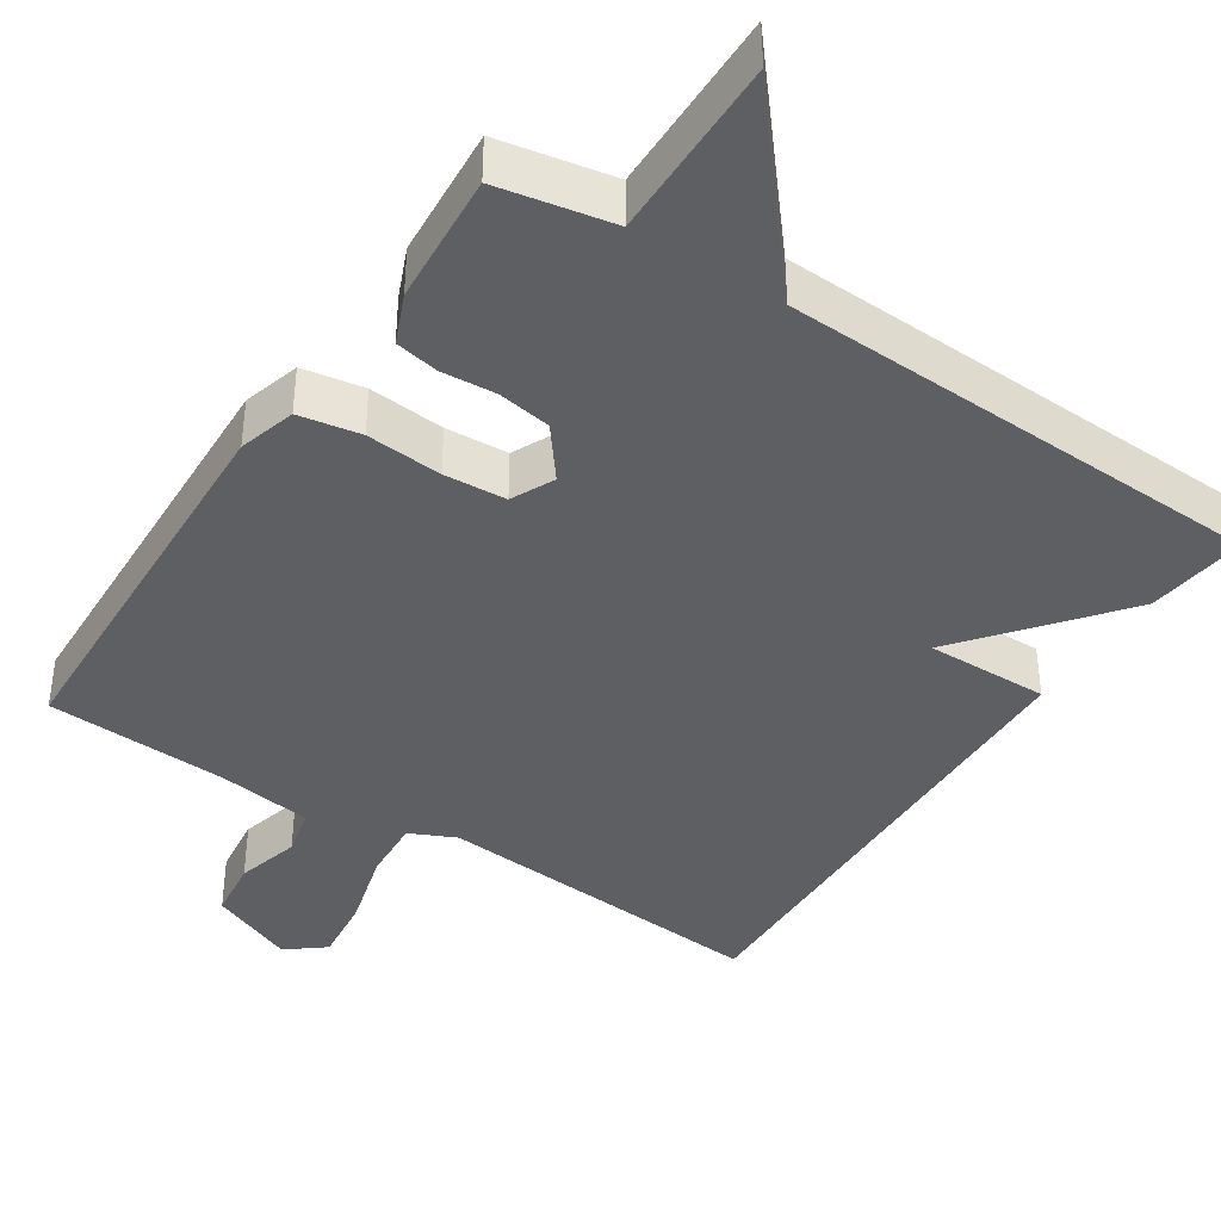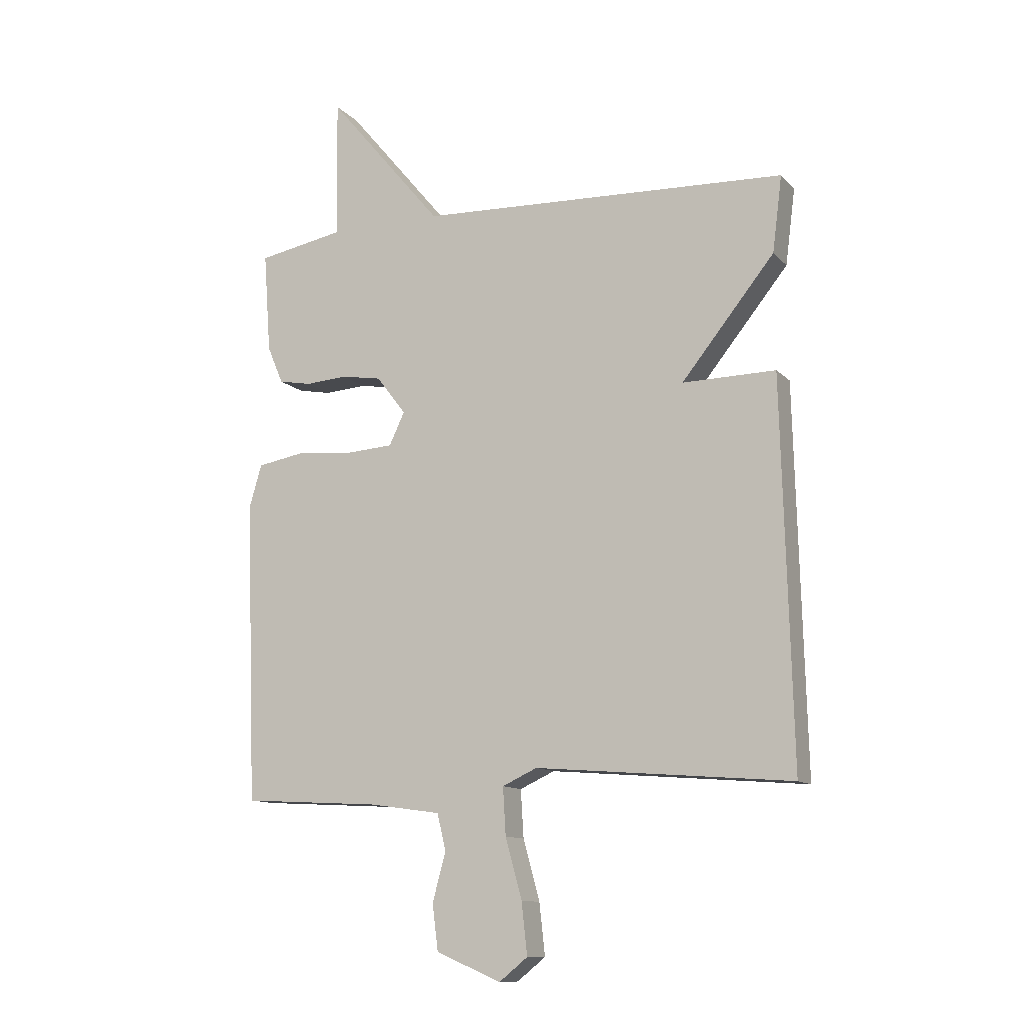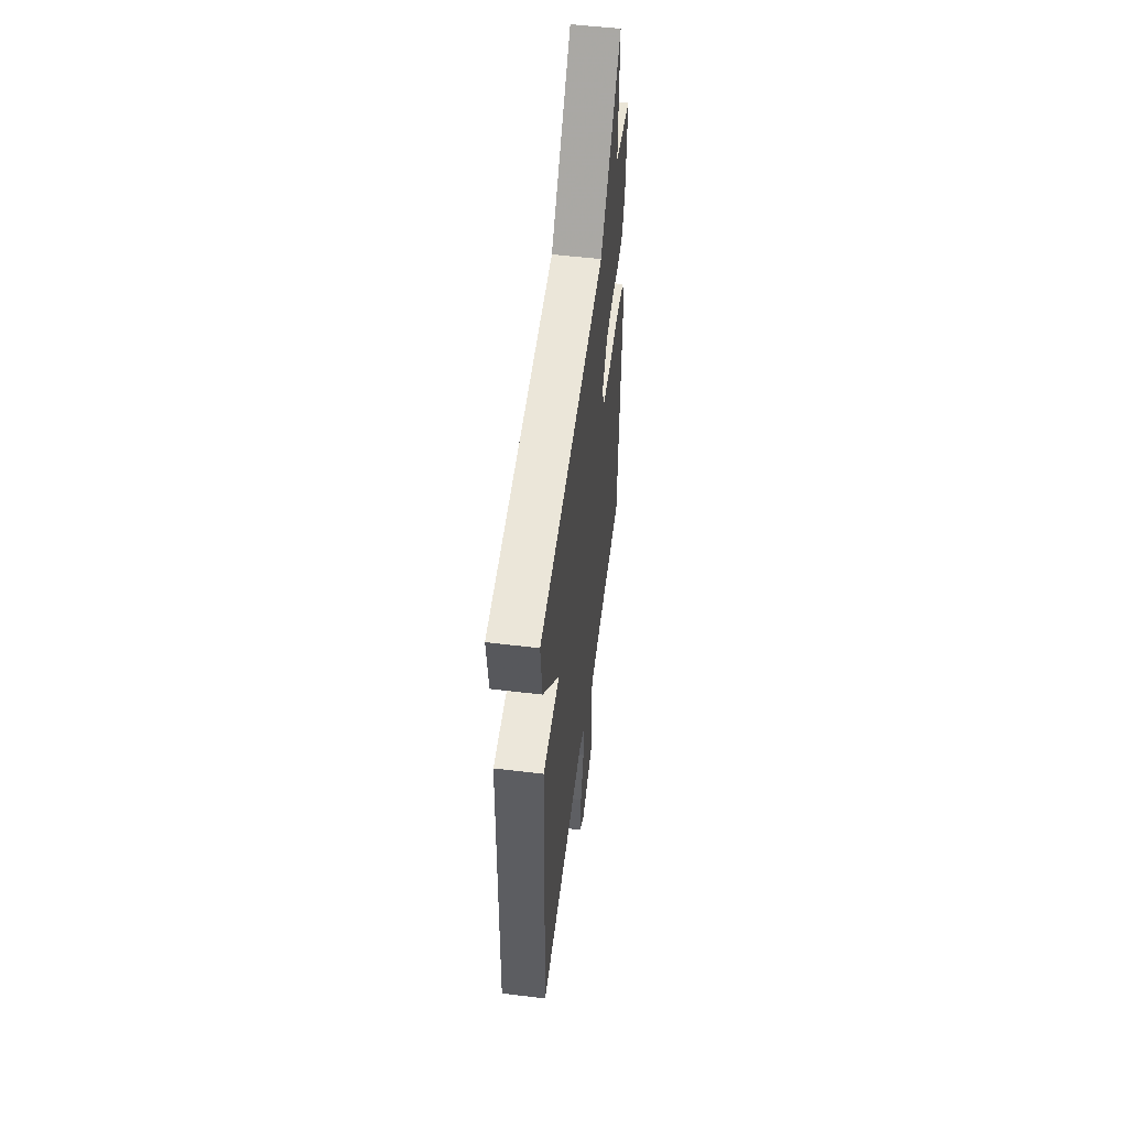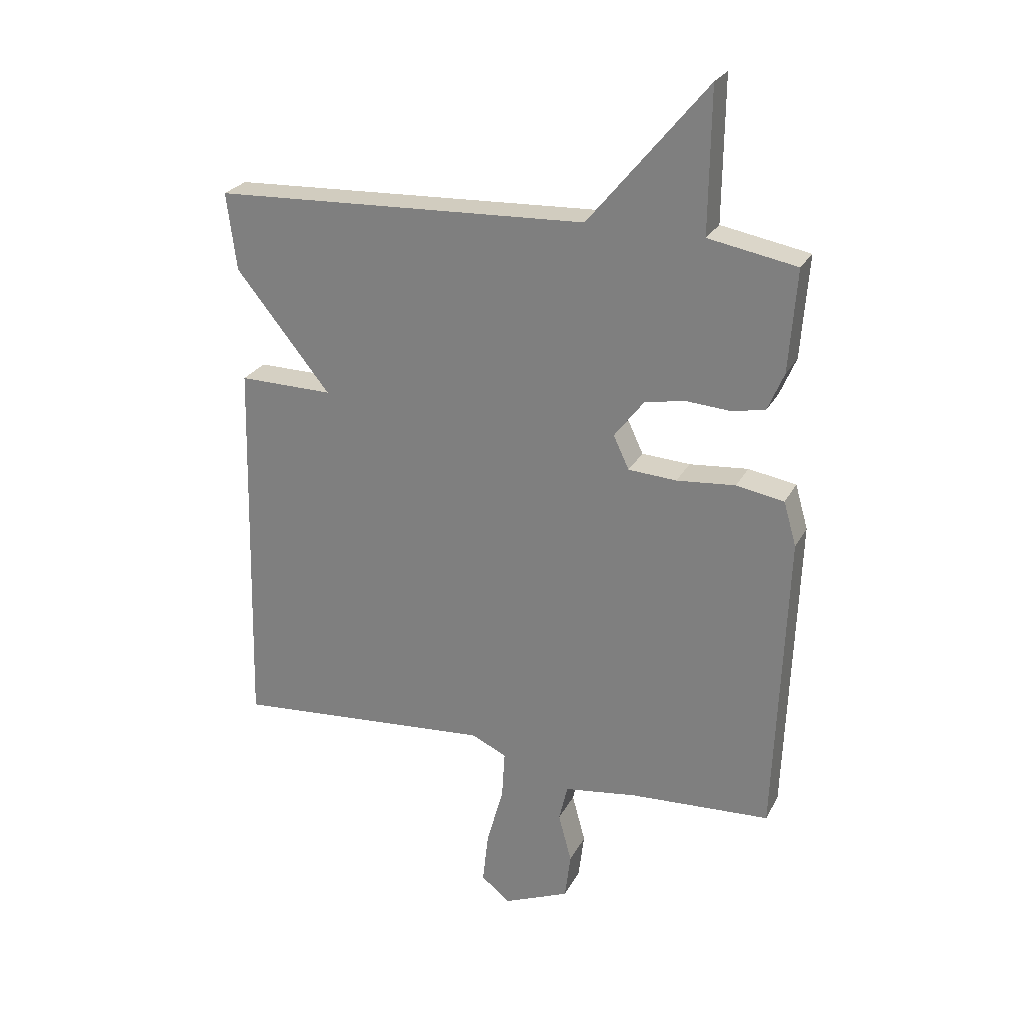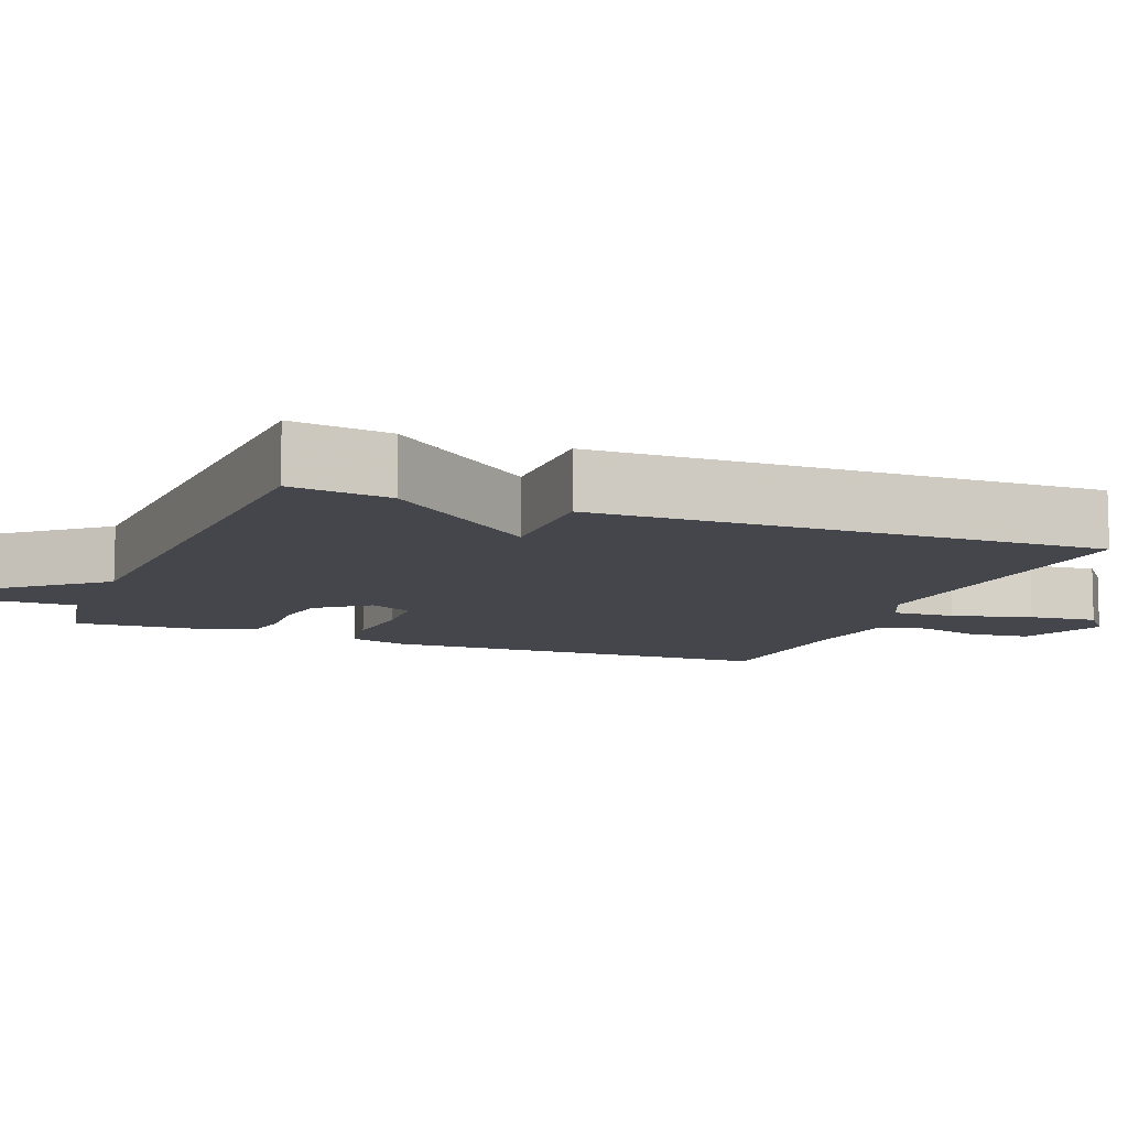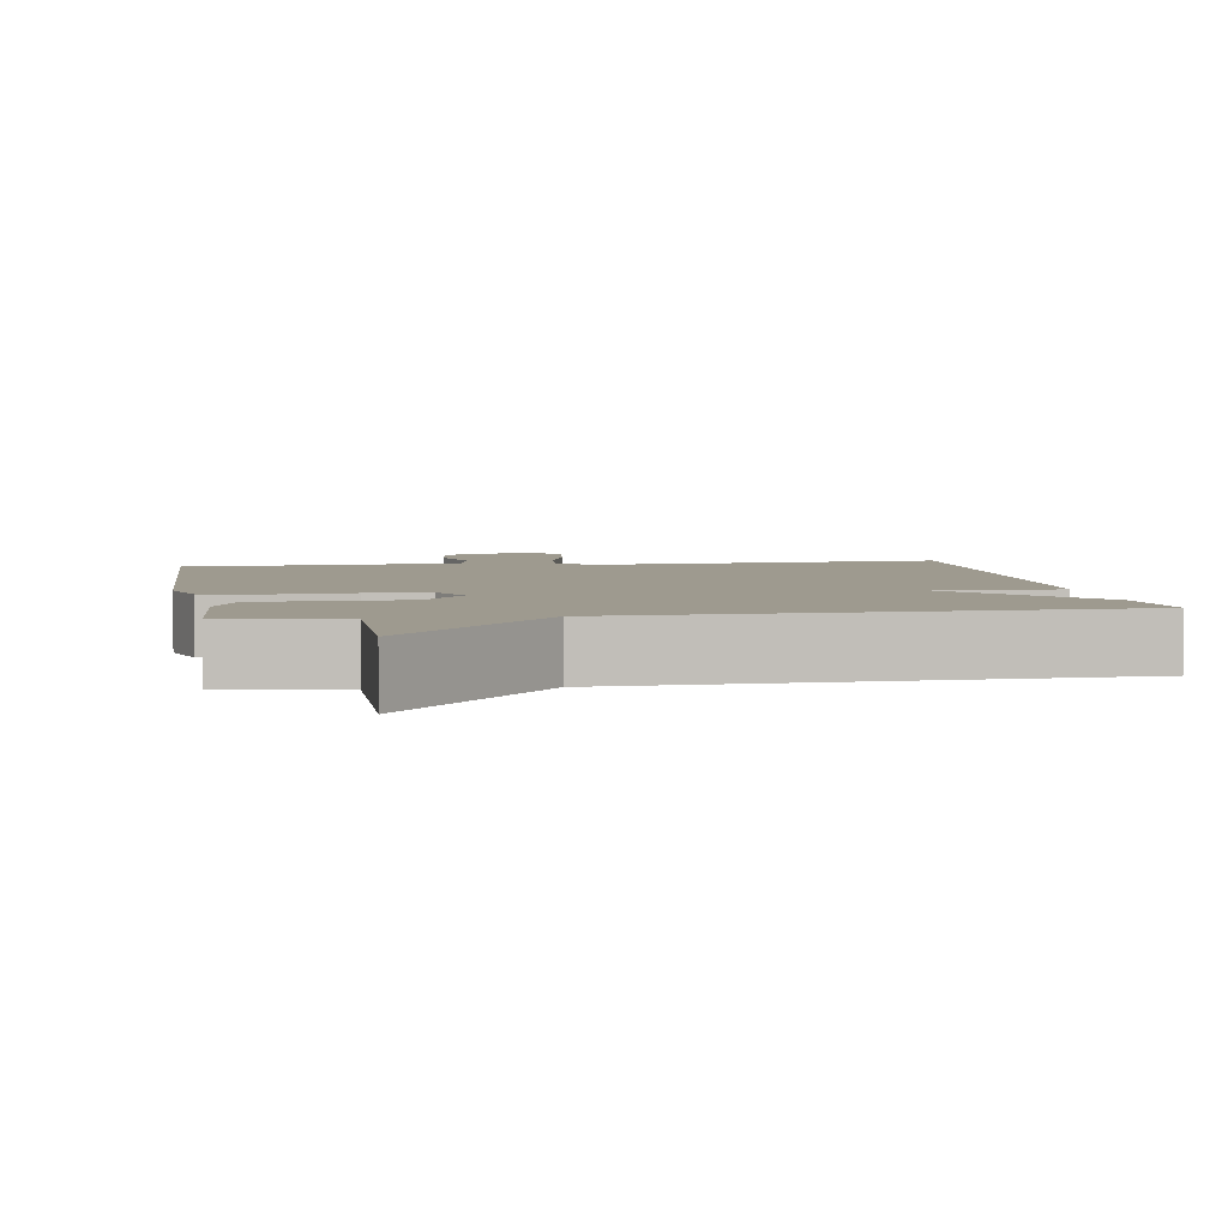
<metadata>
{"format":"obj","ext":"obj","renderer":"f3d","projection":"perspective","resolution":1024,"background":"white","views":[{"elev":-40.0,"azim":-33.1,"up":"+Y"},{"elev":-11.8,"azim":25.3,"up":"+Z"},{"elev":53.8,"azim":97.3,"up":"+Z"},{"elev":25.6,"azim":-157.5,"up":"+Z"},{"elev":-10.0,"azim":68.4,"up":"+Y"},{"elev":3.8,"azim":-9.1,"up":"+Y"}]}
</metadata>
<code>
v 0.5 0.07 0.5
v 0.483 0.07 0.367
v 0.32 0.07 0.165
v 0.483 0.07 0.167
v 0.5 0.07 -0.5
v 0.051 0.07 -0.463
v -0.01 0.07 -0.491
v -0.005 0.07 -0.574
v 0.024 0.07 -0.679
v 0.034 0.07 -0.769
v -0.016 0.07 -0.809
v -0.13 0.07 -0.761
v -0.14 0.07 -0.681
v -0.117 0.07 -0.596
v -0.132 0.07 -0.532
v -0.258 0.07 -0.514
v -0.5 0.07 -0.5
v -0.52 0.07 0.029
v -0.498 0.07 0.105
v -0.416 0.07 0.119
v -0.315 0.07 0.11
v -0.232 0.07 0.115
v -0.205 0.07 0.172
v -0.257 0.07 0.24
v -0.328 0.07 0.252
v -0.401 0.07 0.247
v -0.459 0.07 0.258
v -0.487 0.07 0.324
v -0.5 0.07 0.5
v -0.348 0.07 0.528
v -0.351 0.07 0.772
v -0.148 0.07 0.528
v 0.5 0 0.5
v 0.483 0 0.367
v 0.32 0 0.165
v 0.483 0 0.167
v 0.5 0 -0.5
v 0.051 0 -0.463
v -0.01 0 -0.491
v -0.005 0 -0.574
v 0.024 0 -0.679
v 0.034 0 -0.769
v -0.016 0 -0.809
v -0.13 0 -0.761
v -0.14 0 -0.681
v -0.117 0 -0.596
v -0.132 0 -0.532
v -0.258 0 -0.514
v -0.5 0 -0.5
v -0.52 0 0.029
v -0.498 0 0.105
v -0.416 0 0.119
v -0.315 0 0.11
v -0.232 0 0.115
v -0.205 0 0.172
v -0.257 0 0.24
v -0.328 0 0.252
v -0.401 0 0.247
v -0.459 0 0.258
v -0.487 0 0.324
v -0.5 0 0.5
v -0.348 0 0.528
v -0.351 0 0.772
v -0.148 0 0.528
f 30 31 32
f 32 1 2
f 30 32 2
f 29 30 2
f 28 29 2
f 27 28 2
f 26 27 2
f 25 26 2
f 24 25 2 3
f 23 24 3
f 22 23 3
f 19 20 21
f 18 19 21
f 17 18 21
f 16 17 21
f 15 16 21 22
f 22 3 4
f 15 22 4
f 14 15 4
f 12 13 14
f 11 12 14
f 10 11 14
f 9 10 14
f 8 9 14
f 7 8 14
f 4 5 6
f 4 6 7
f 4 7 14
f 64 63 62
f 34 33 64
f 34 64 62
f 34 62 61
f 34 61 60
f 34 60 59
f 34 59 58
f 34 58 57
f 35 34 57 56
f 35 56 55
f 35 55 54
f 53 52 51
f 53 51 50
f 53 50 49
f 53 49 48
f 54 53 48 47
f 36 35 54
f 36 54 47
f 36 47 46
f 46 45 44
f 46 44 43
f 46 43 42
f 46 42 41
f 46 41 40
f 46 40 39
f 38 37 36
f 39 38 36
f 46 39 36
f 1 33 34 2
f 2 34 35 3
f 3 35 36 4
f 4 36 37 5
f 5 37 38 6
f 6 38 39 7
f 7 39 40 8
f 8 40 41 9
f 9 41 42 10
f 10 42 43 11
f 11 43 44 12
f 12 44 45 13
f 13 45 46 14
f 14 46 47 15
f 15 47 48 16
f 16 48 49 17
f 17 49 50 18
f 18 50 51 19
f 19 51 52 20
f 20 52 53 21
f 21 53 54 22
f 22 54 55 23
f 23 55 56 24
f 24 56 57 25
f 25 57 58 26
f 26 58 59 27
f 27 59 60 28
f 28 60 61 29
f 29 61 62 30
f 30 62 63 31
f 31 63 64 32
f 32 64 33 1

</code>
